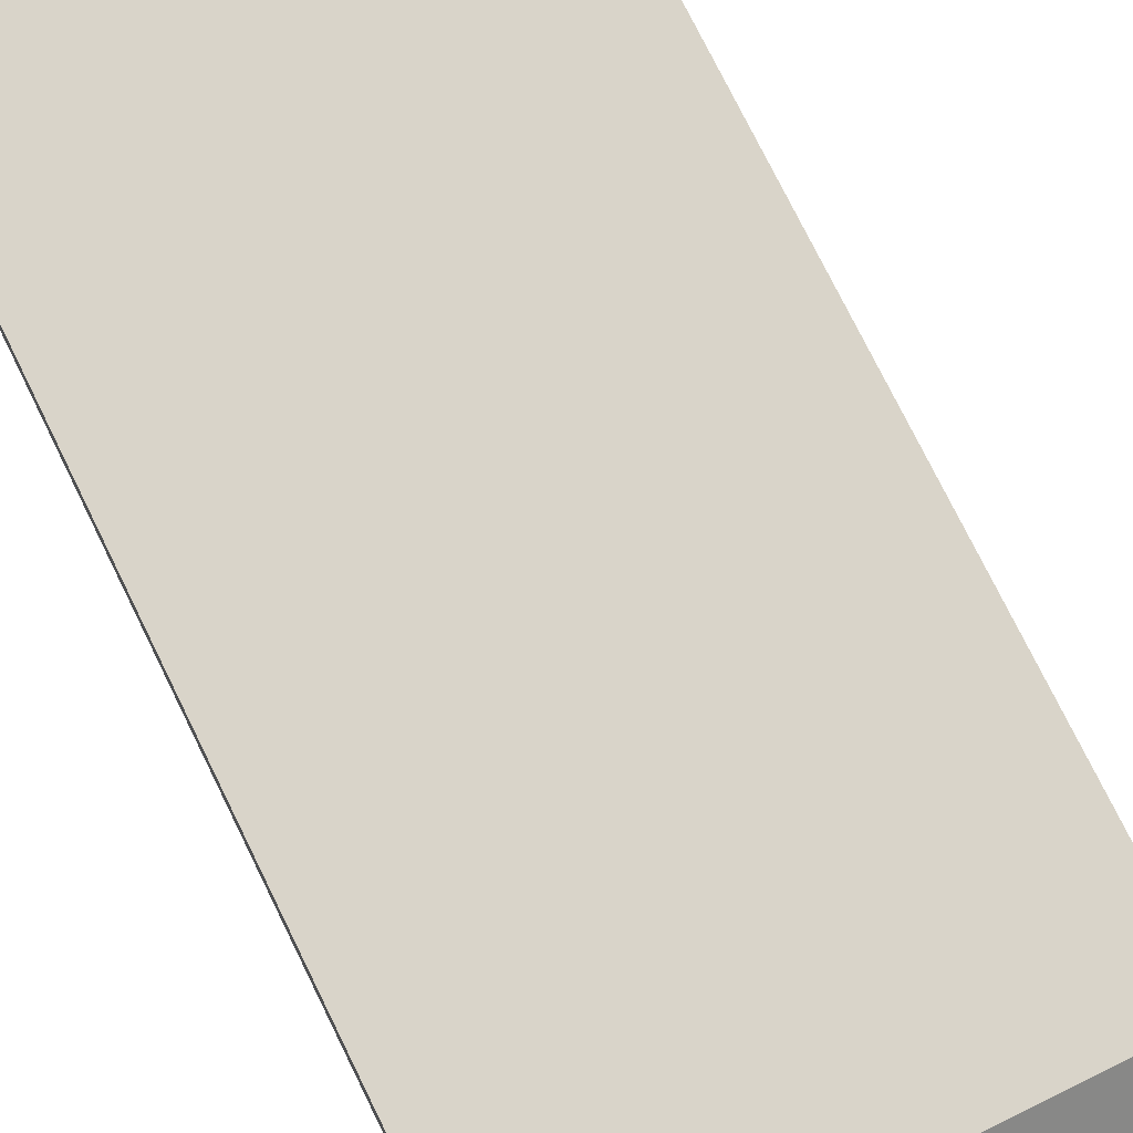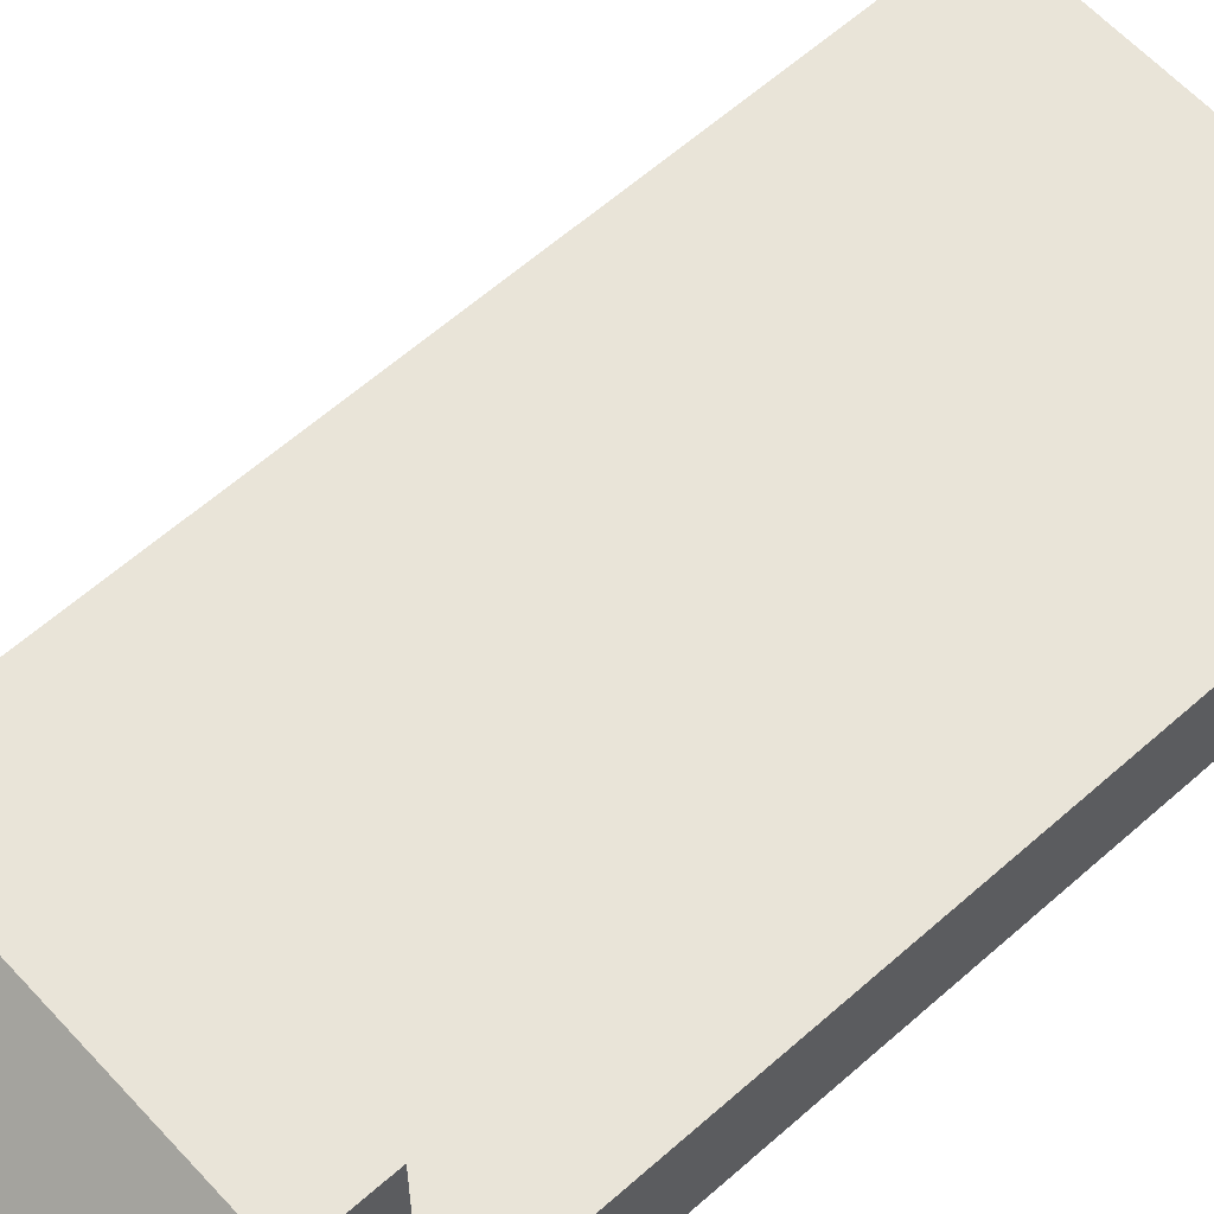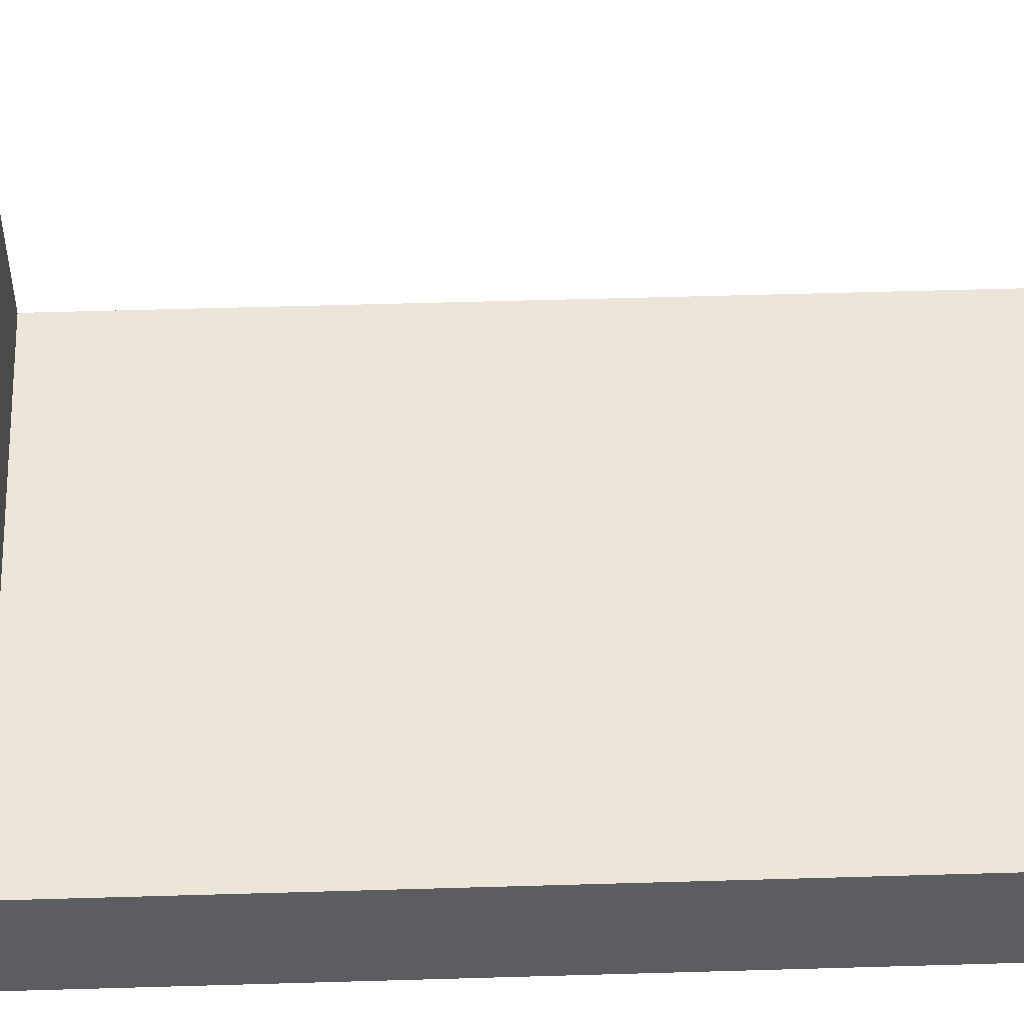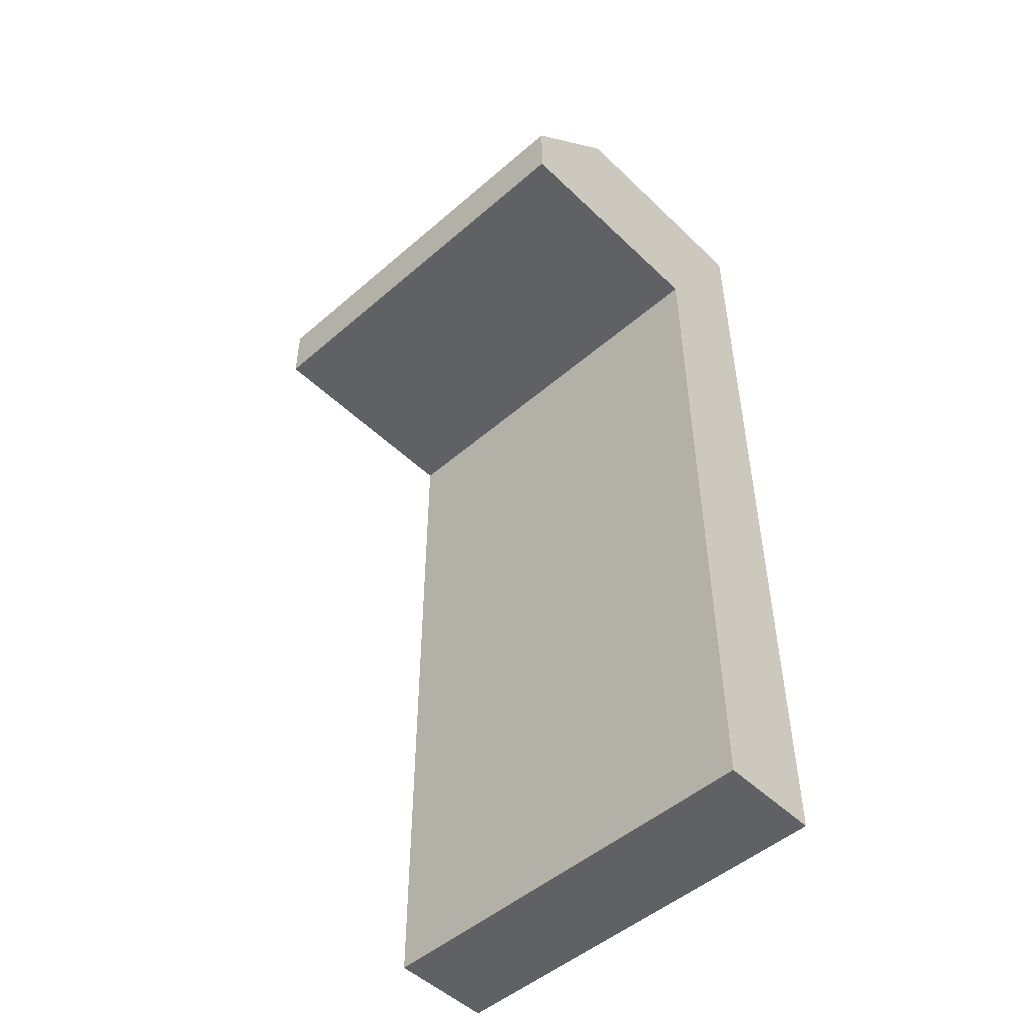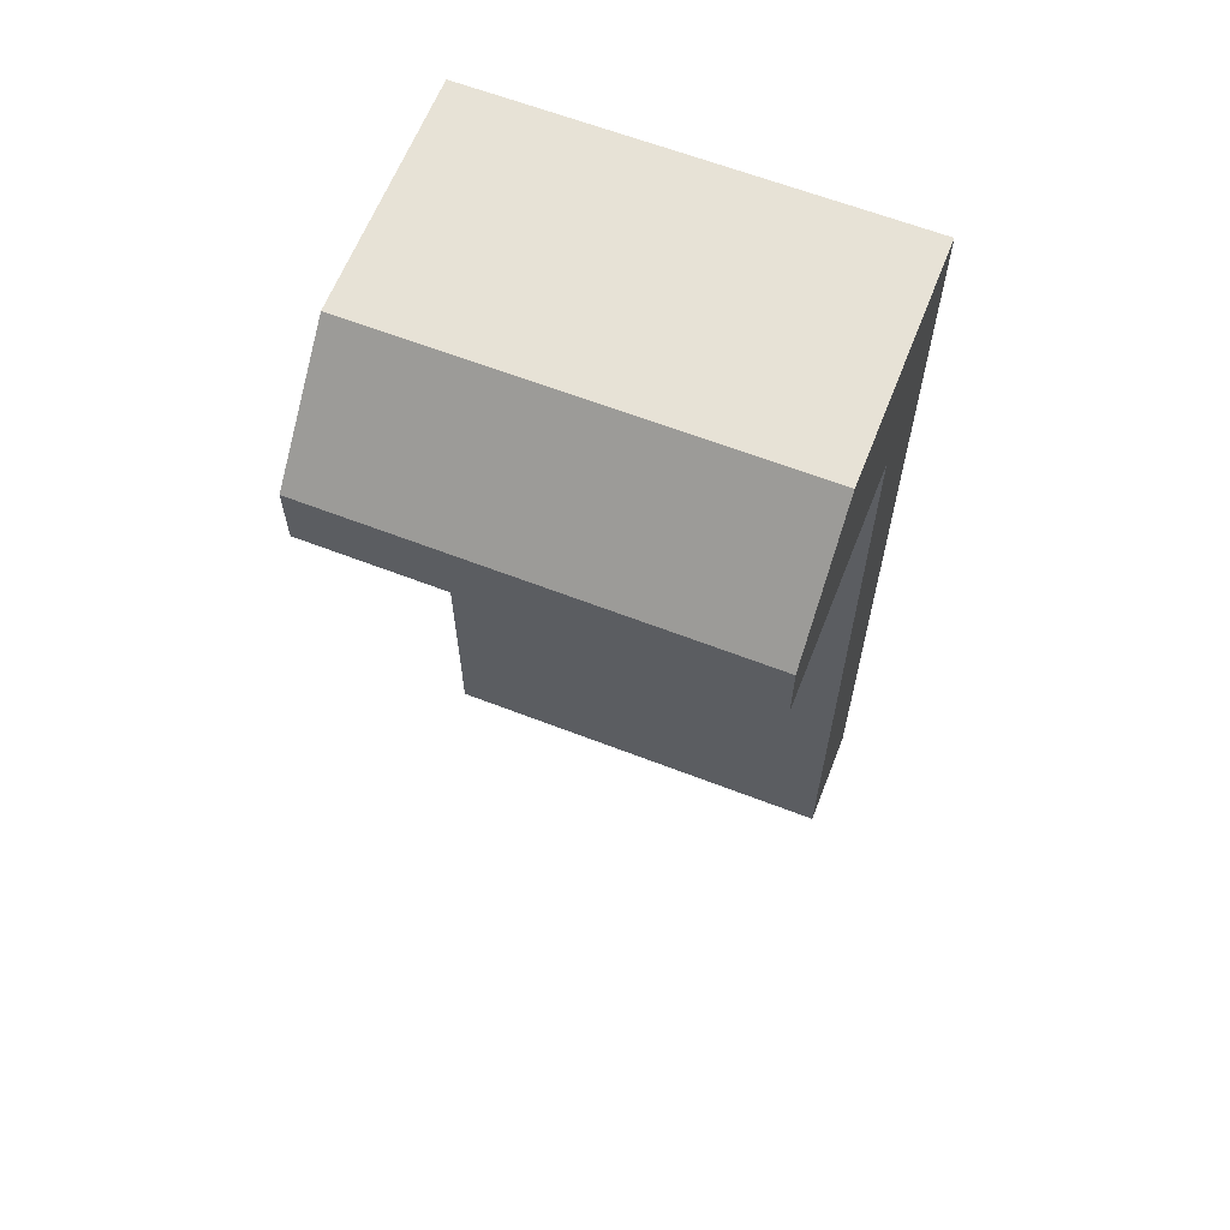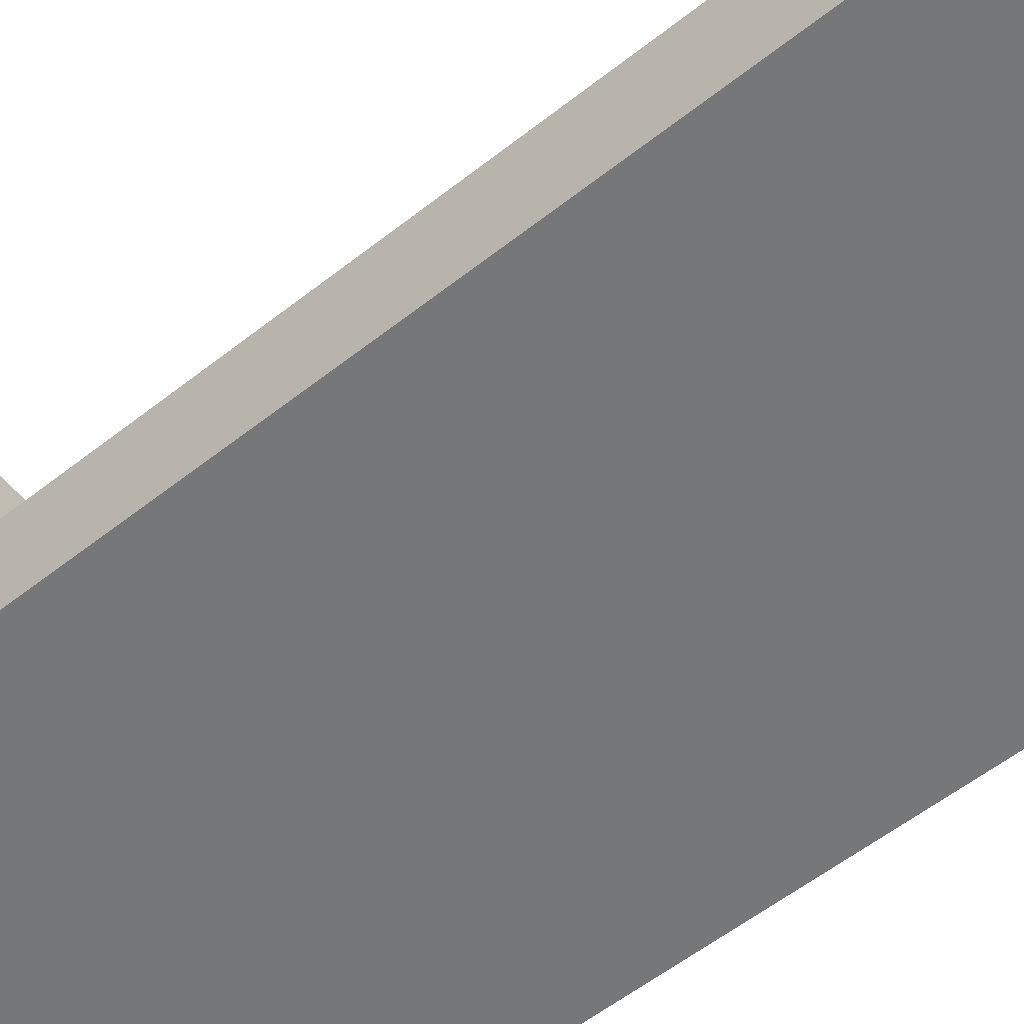
<metadata>
{"format":"obj","ext":"obj","renderer":"f3d","projection":"perspective","resolution":1024,"background":"white","views":[{"elev":74.9,"azim":-26.1,"up":"+Y"},{"elev":60.7,"azim":47.8,"up":"+Y"},{"elev":54.2,"azim":88.2,"up":"+Y"},{"elev":-49.9,"azim":-136.4,"up":"+Z"},{"elev":63.2,"azim":-158.6,"up":"+Z"},{"elev":-57.0,"azim":129.4,"up":"+Y"}]}
</metadata>
<code>
v 0 0 0
v 0 1.6 0
v 6.4 1.6 0
v 6.4 0 0
v 0 0 14.4
v 0 0 0
v 6.4 0 0
v 6.4 0 14.4
v 0 3.6 14.4
v 0 0 14.4
v 6.4 0 14.4
v 6.4 3.6 14.4
v 0 5.2 12.8
v 0 3.6 14.4
v 6.4 3.6 14.4
v 6.4 5.2 12.8
v 0 5.2 11.8
v 0 5.2 12.8
v 6.4 5.2 12.8
v 6.4 5.2 11.8
v 0 1.6 11.8
v 0 5.2 11.8
v 6.4 5.2 11.8
v 6.4 1.6 11.8
v 0 1.6 0
v 0 1.6 11.8
v 6.4 1.6 11.8
v 6.4 1.6 0
v 6.4 1.6 0
v 6.4 1.6 11.8
v 6.4 5.2 11.8
v 6.4 5.2 12.8
v 6.4 3.6 14.4
v 6.4 0 14.4
v 6.4 0 0
v 0 1.6 11.8
v 0 1.6 0
v 0 0 0
v 0 0 14.4
v 0 3.6 14.4
v 0 5.2 12.8
v 0 5.2 11.8
g 8228843a-e2fe-11ea-96dc-54bf646e7e1f
f 1 2 4
f 4 2 3
g 8228d262-e2fe-11ea-a4f6-54bf646e7e1f
f 5 6 8
f 8 6 7
g 8228f968-e2fe-11ea-a264-54bf646e7e1f
f 9 10 12
f 12 10 11
g 82294778-e2fe-11ea-b30e-54bf646e7e1f
f 13 14 16
f 16 14 15
g 82296e88-e2fe-11ea-8d87-54bf646e7e1f
f 17 18 20
f 20 18 19
g 8229bcc0-e2fe-11ea-9b38-54bf646e7e1f
f 21 22 24
f 24 22 23
g 8229e3d2-e2fe-11ea-ac1d-54bf646e7e1f
f 25 26 28
f 28 26 27
g 822a31e8-e2fe-11ea-a664-54bf646e7e1f
f 29 30 35
f 35 30 34
f 34 30 33
f 33 30 31
f 33 31 32
g 822a8028-e2fe-11ea-b100-54bf646e7e1f
f 37 38 36
f 36 38 39
f 36 39 40
f 41 42 40
f 40 42 36

</code>
